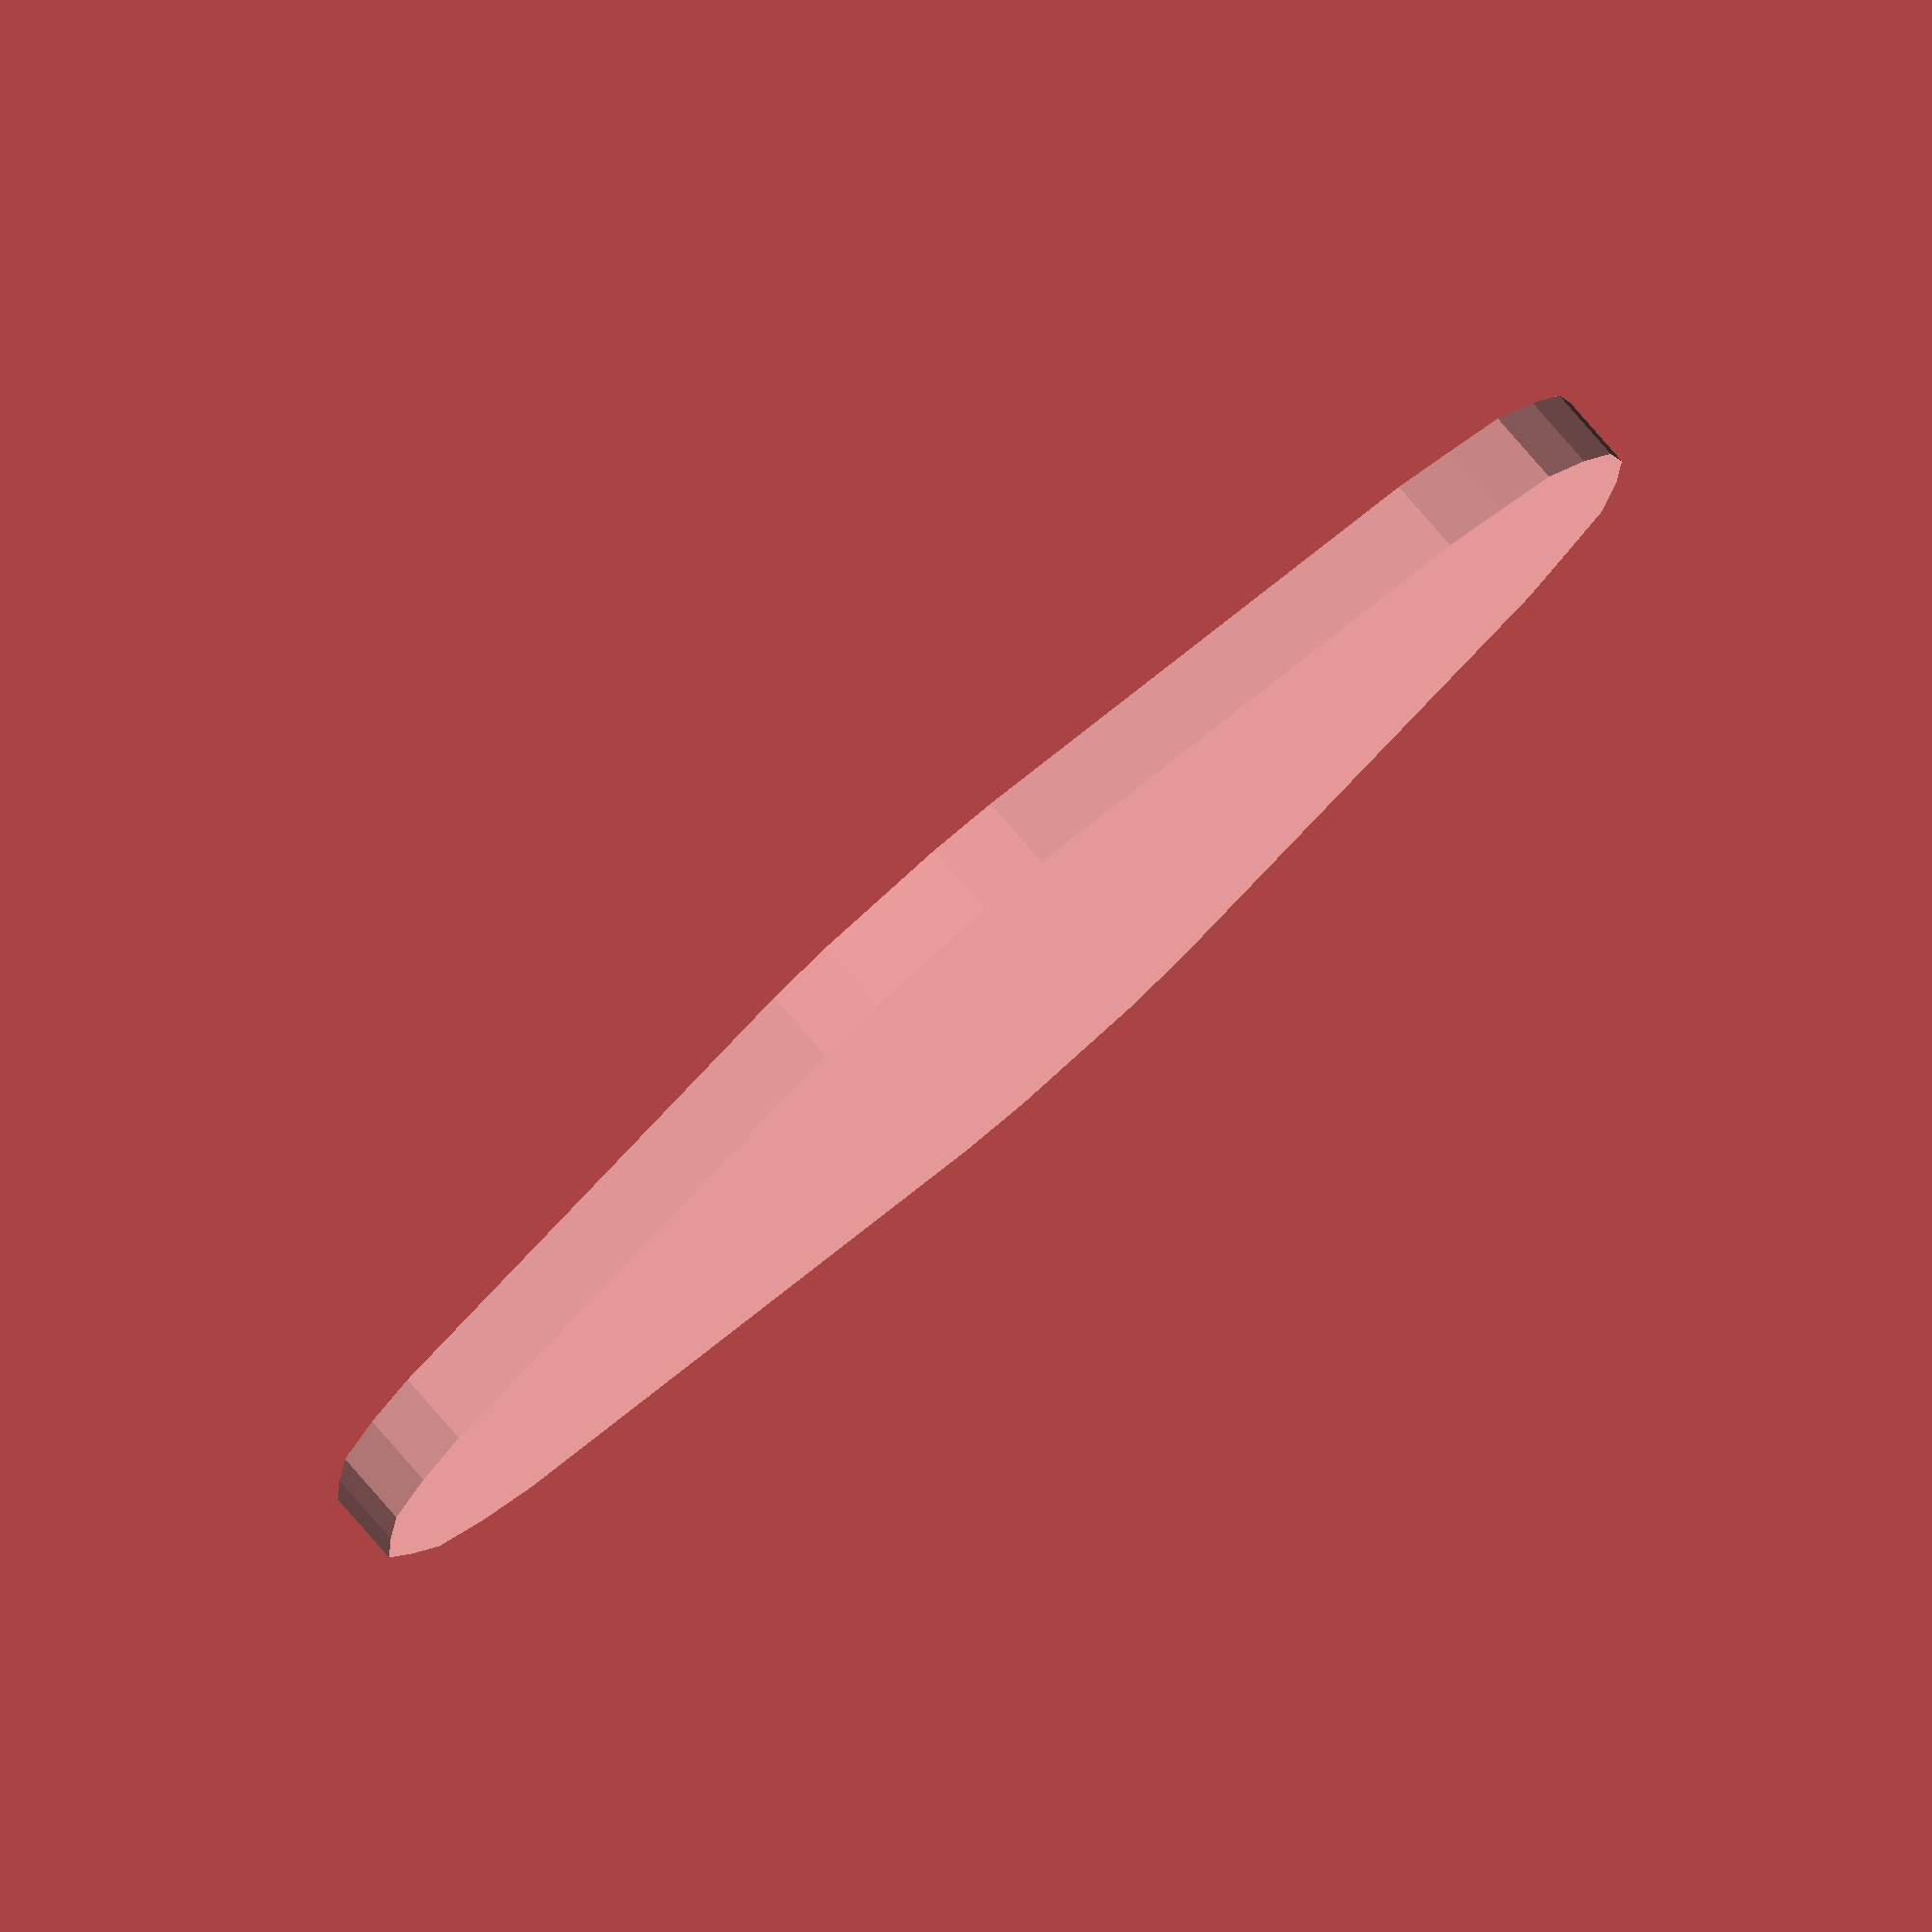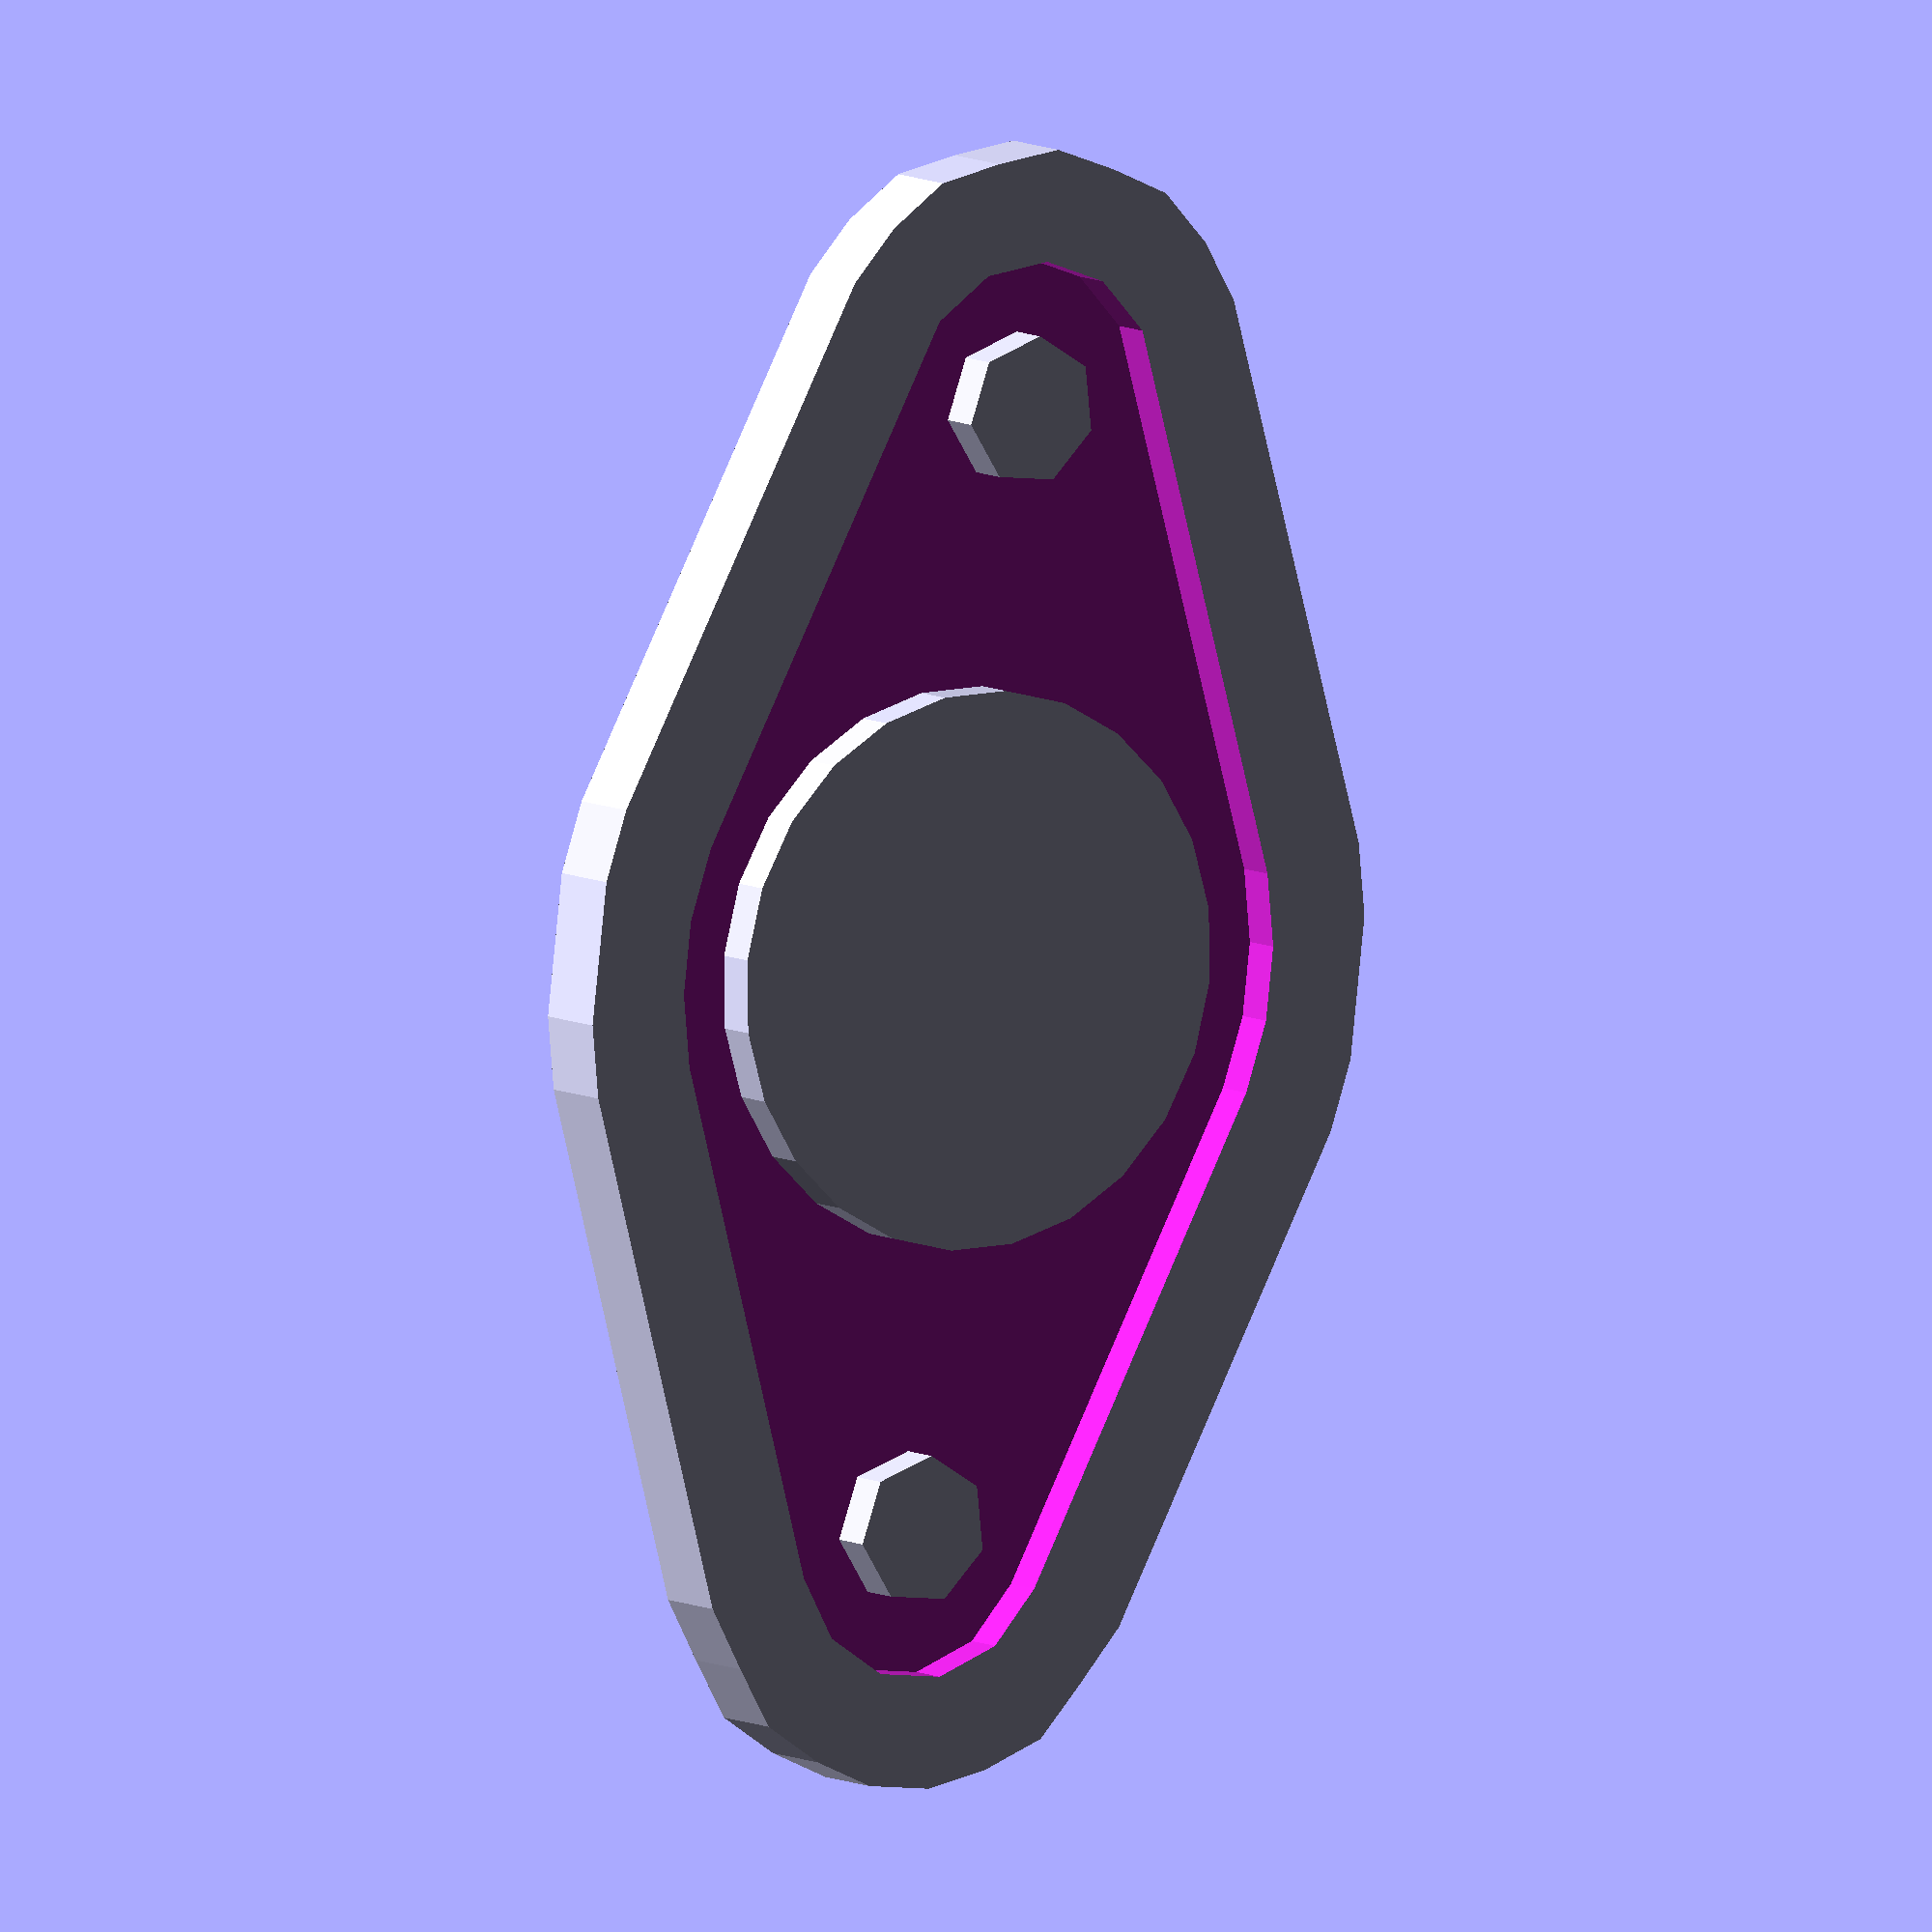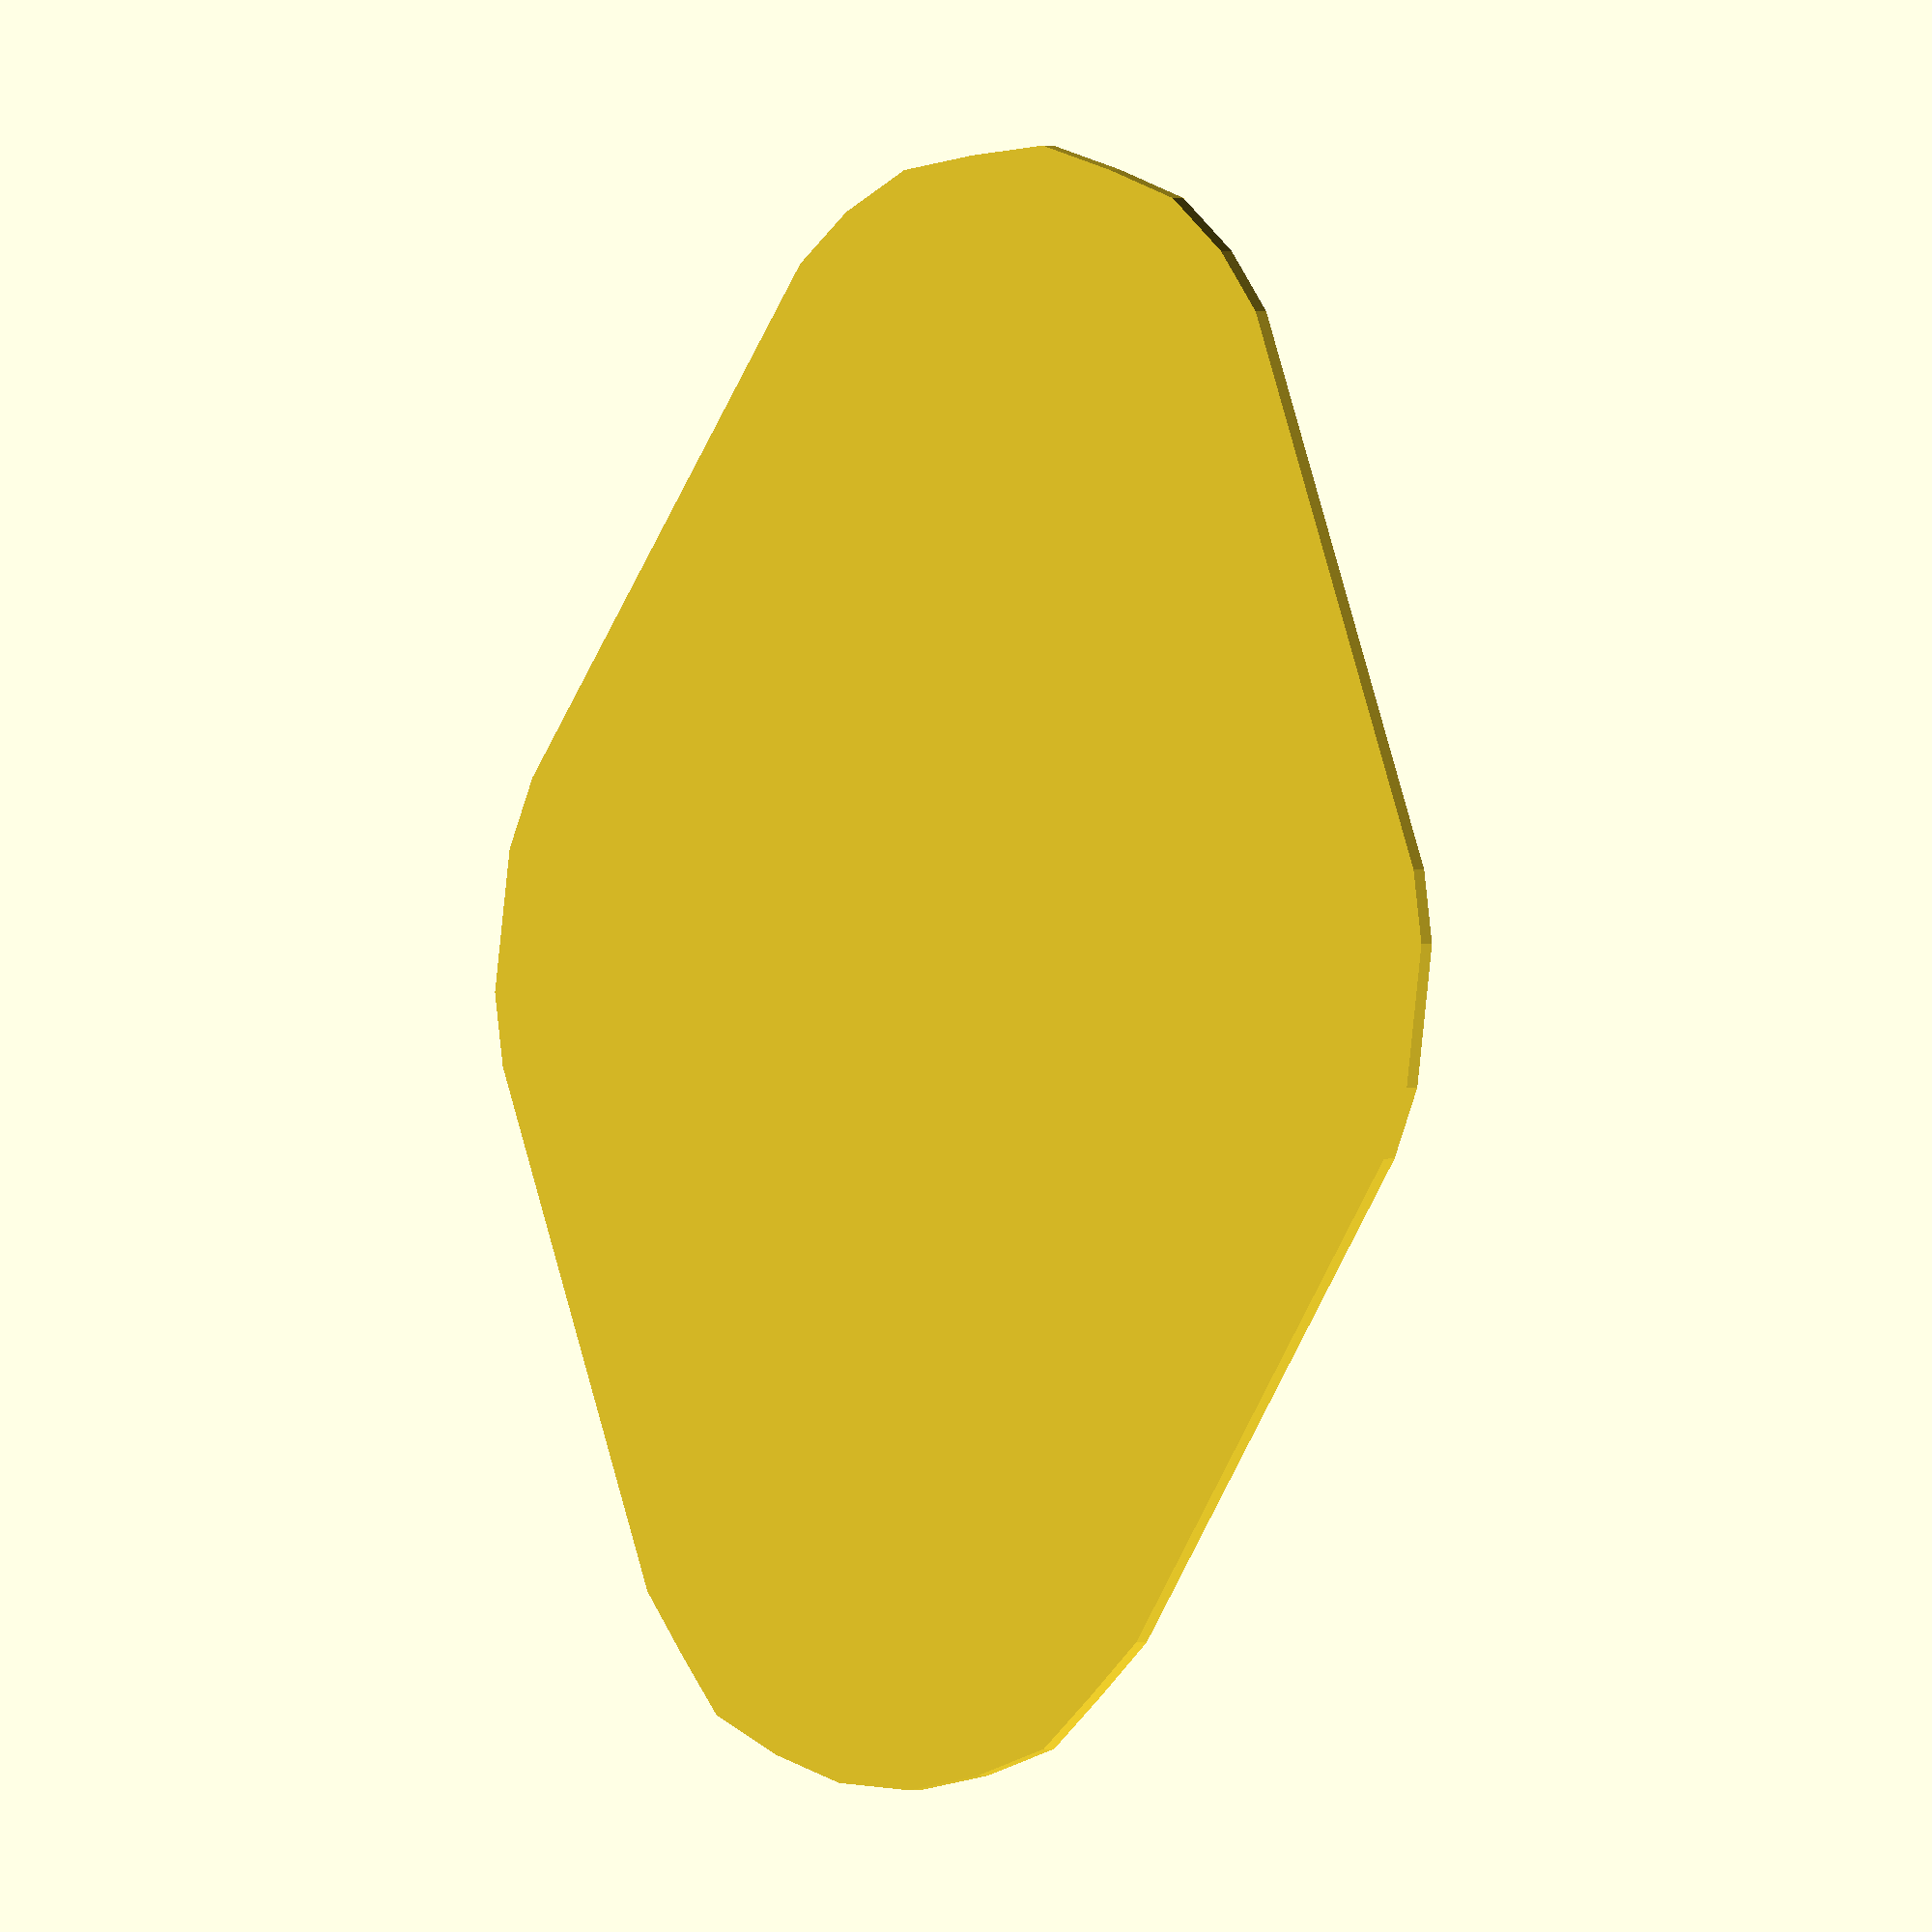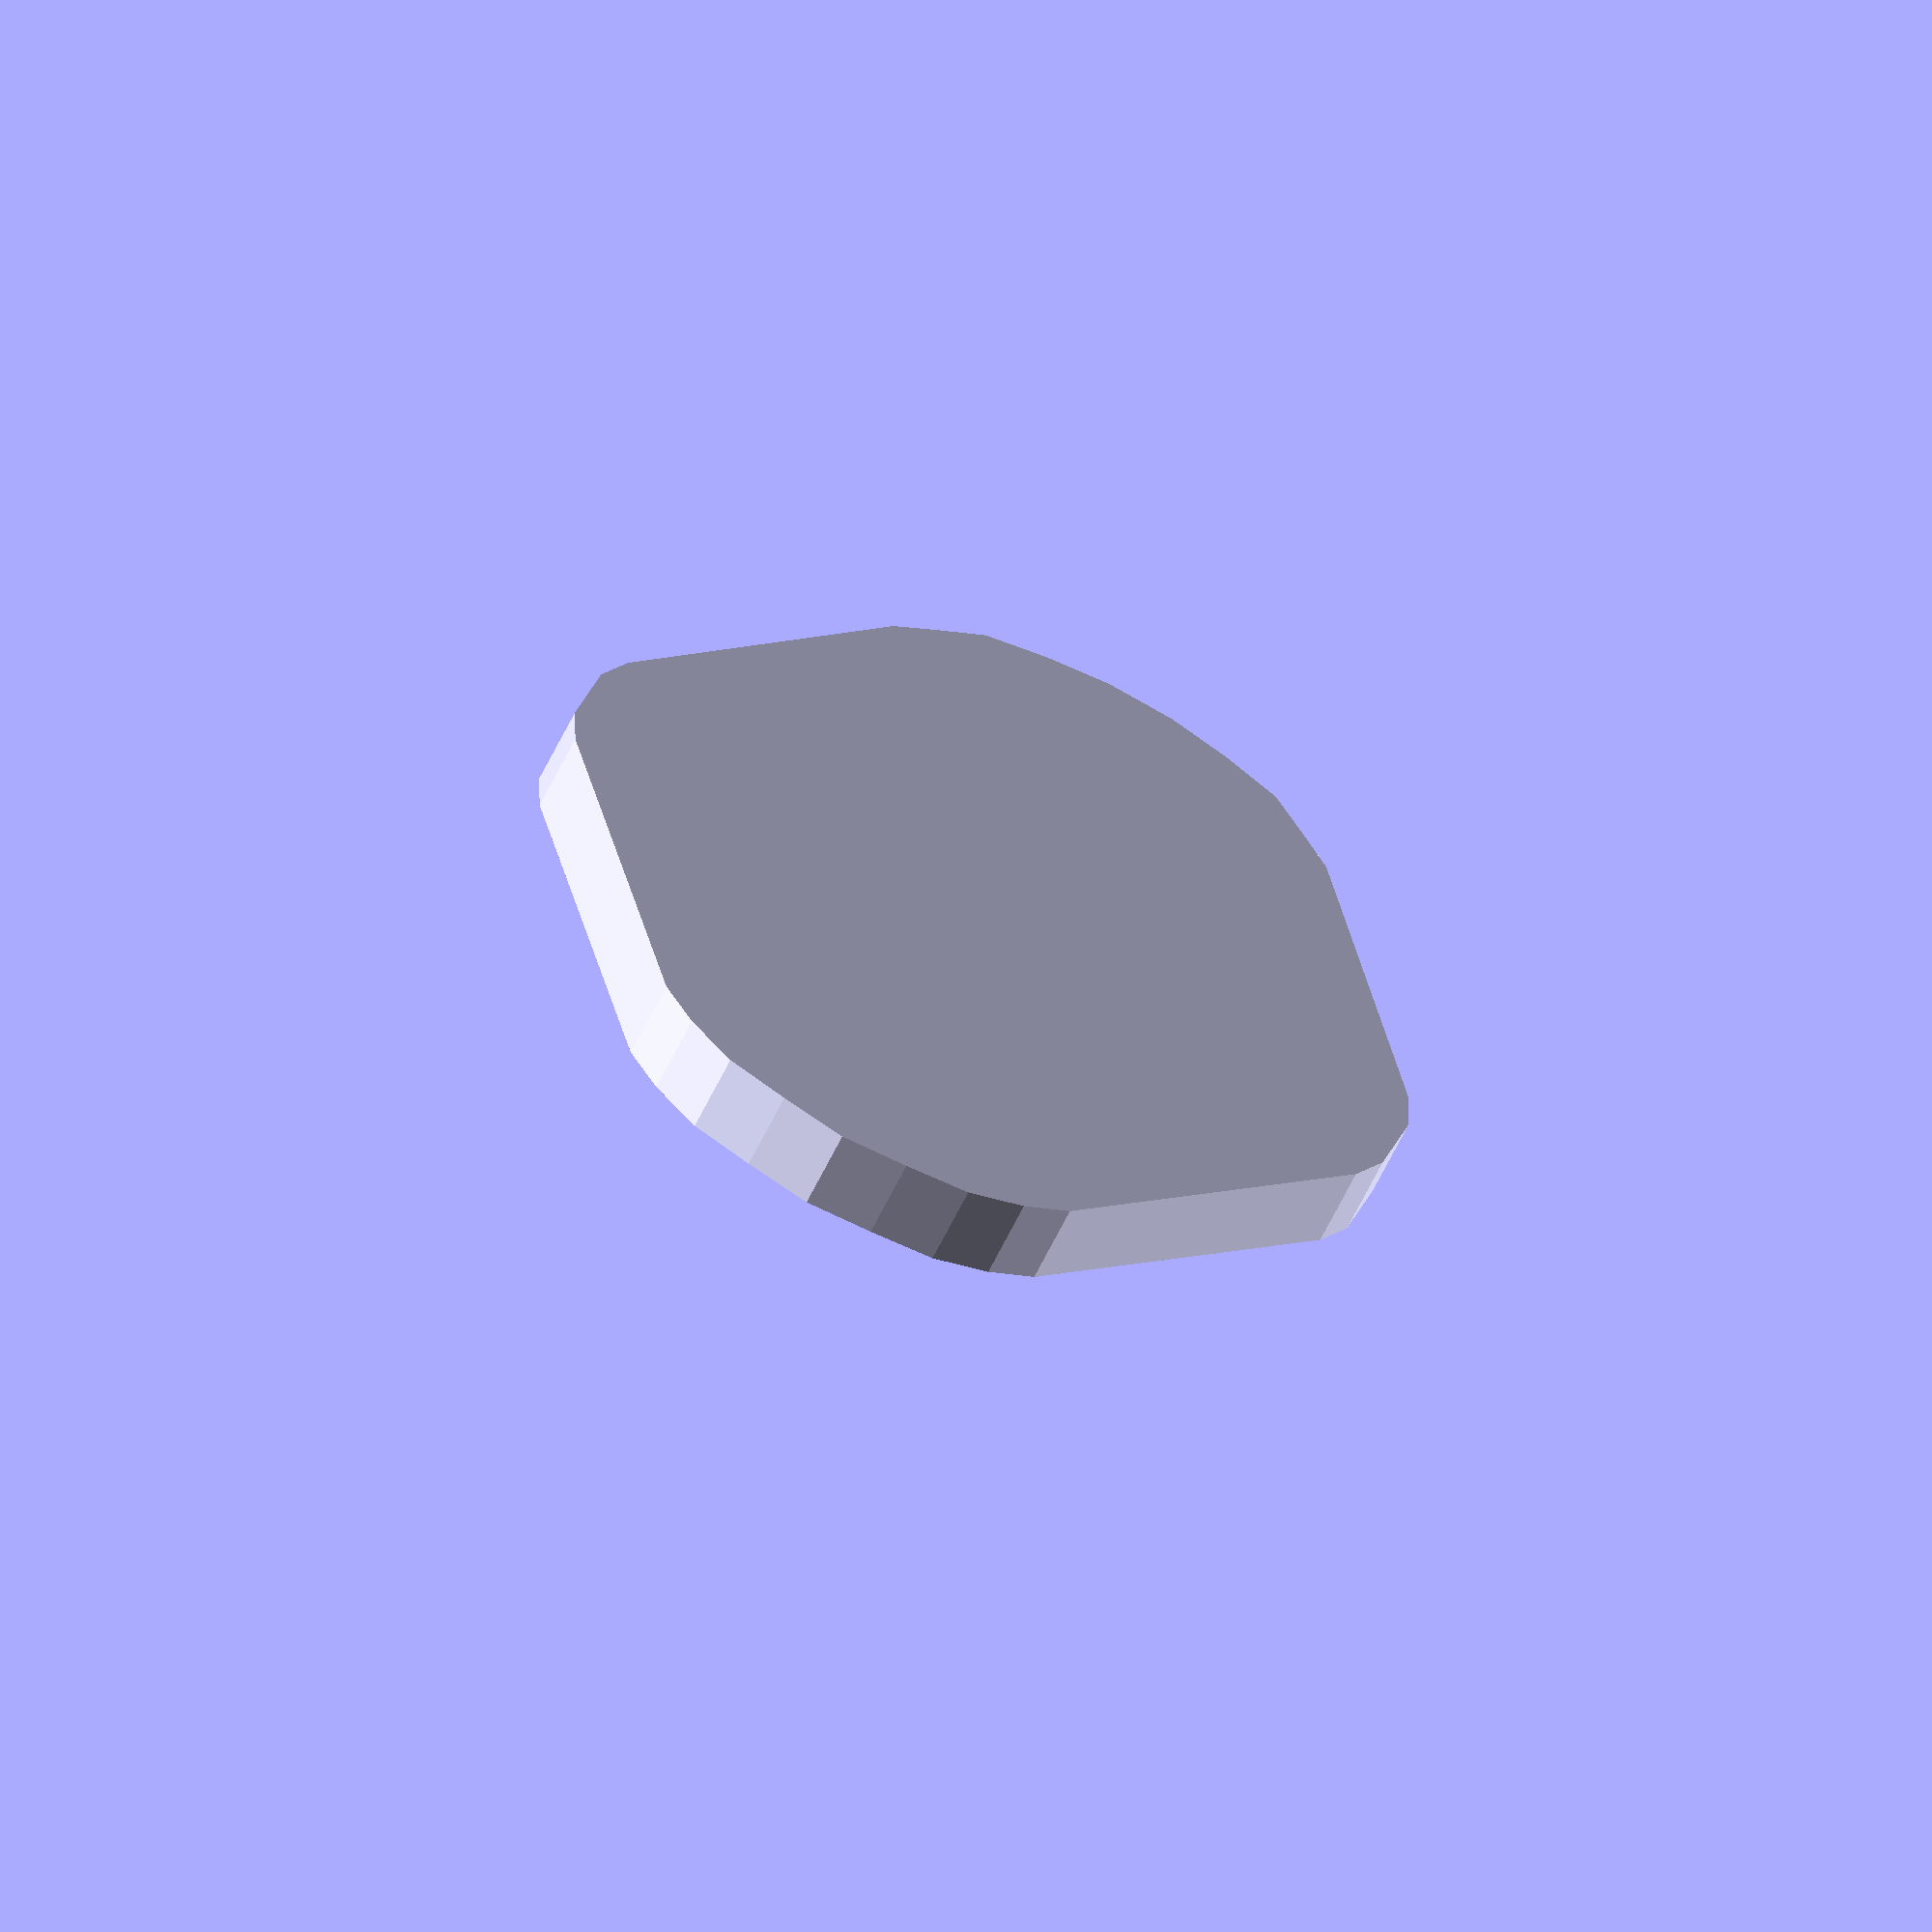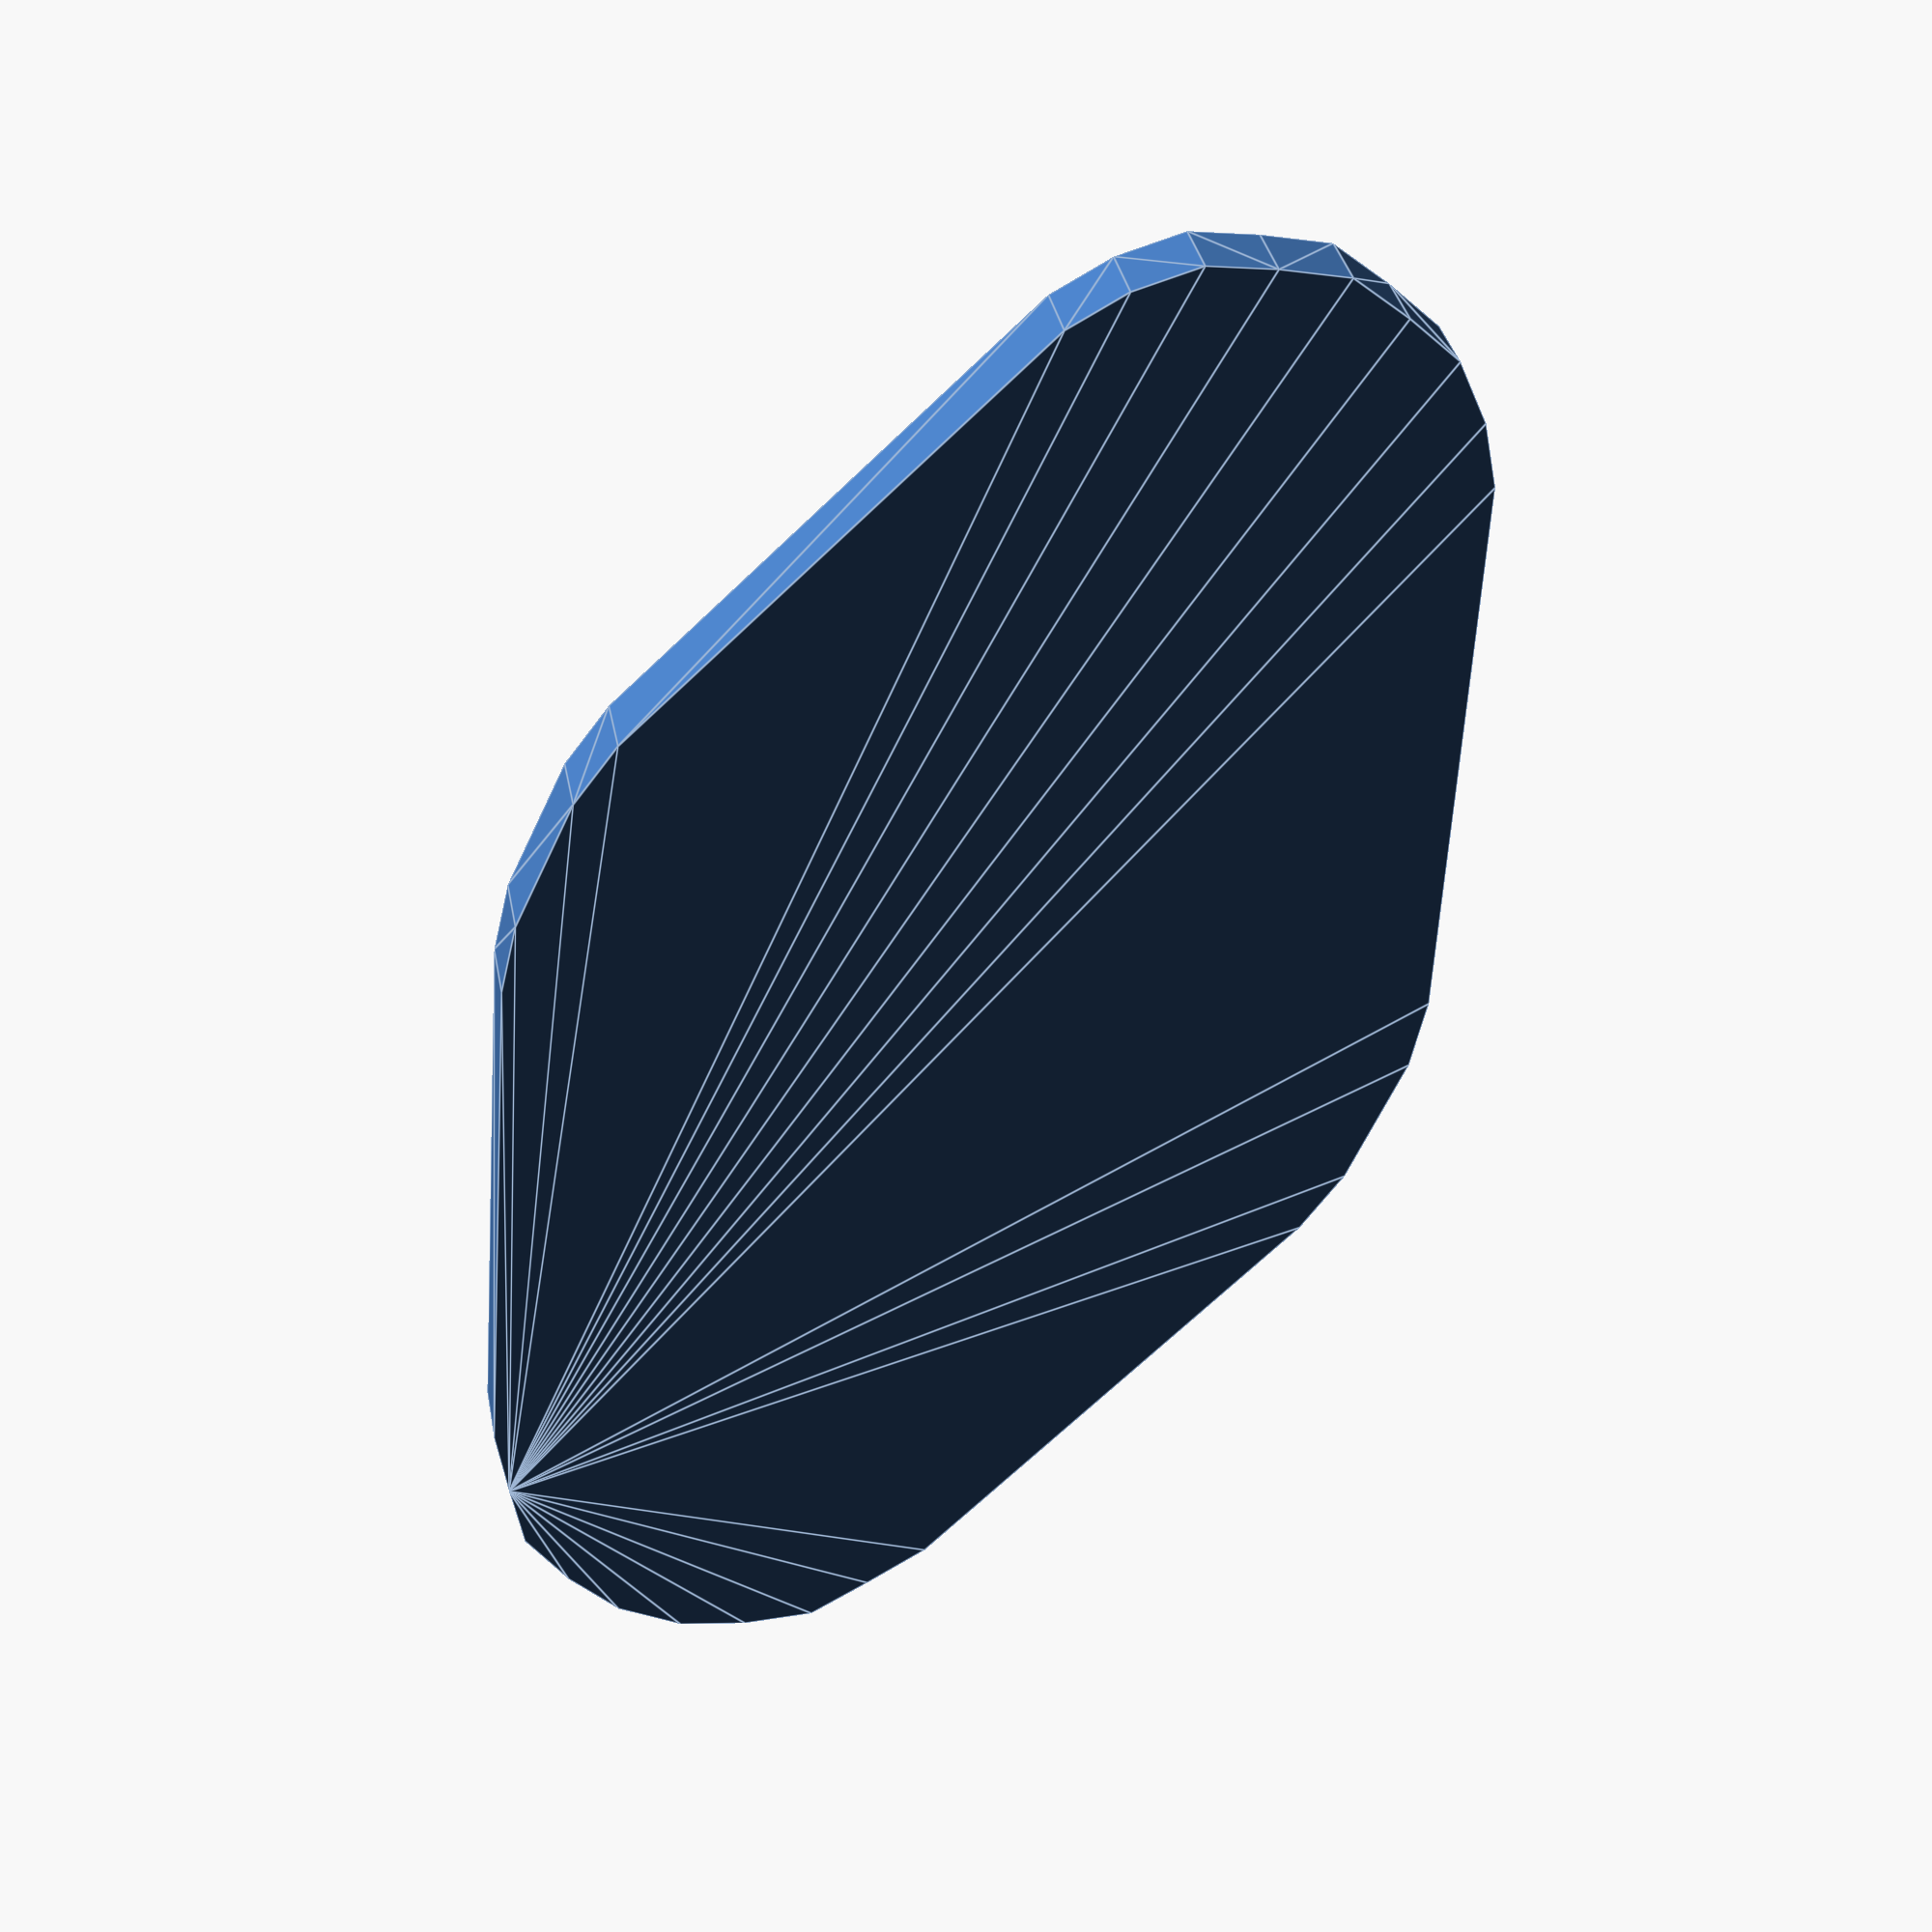
<openscad>
screws = [[-15,0], [15,0]];
plug_radius = 7.5;

screw_radius = 2;
plug_thickness = 2;

module inner(screws = screws, plug_radius = plug_radius, screw_radius = screw_radius) {
    difference() {
        hull() {
            cylinder(r = plug_radius + plug_thickness, h = plug_thickness);
            for (screw = screws) {
                translate([screw[0], screw[1], 0]) cylinder(r = screw_radius + plug_thickness, h = plug_thickness);
            }
        }
        union() {
            cylinder(r = plug_radius, h = plug_thickness);
            for (screw = screws) {
                translate([screw[0], screw[1], 0]) cylinder(r = screw_radius, h = plug_thickness);
            }
        }
    }
}

module outer(screws = screws, plug_radius = plug_radius, screw_radius = screw_radius) {
    for (screw = screws) {
        echo(screw);
    }
}

module mould(screws = screws, plug_radius = plug_radius, screw_radius = screw_radius) {
    difference() {
        minkowski() {
            hull() inner(screws = screws, plug_radius = plug_radius, screw_radius = screw_radius);
            cylinder (r = 3, h = 0.1);
        }
        translate([0, 0, 1]) inner(screws = screws, plug_radius = plug_radius, screw_radius = screw_radius);
    }
    
}

mould(screw_radius = 2);
</openscad>
<views>
elev=104.0 azim=192.0 roll=40.5 proj=o view=solid
elev=171.9 azim=96.7 roll=214.4 proj=o view=wireframe
elev=179.9 azim=84.1 roll=352.3 proj=o view=solid
elev=69.1 azim=78.3 roll=153.1 proj=o view=wireframe
elev=327.4 azim=244.8 roll=170.1 proj=p view=edges
</views>
